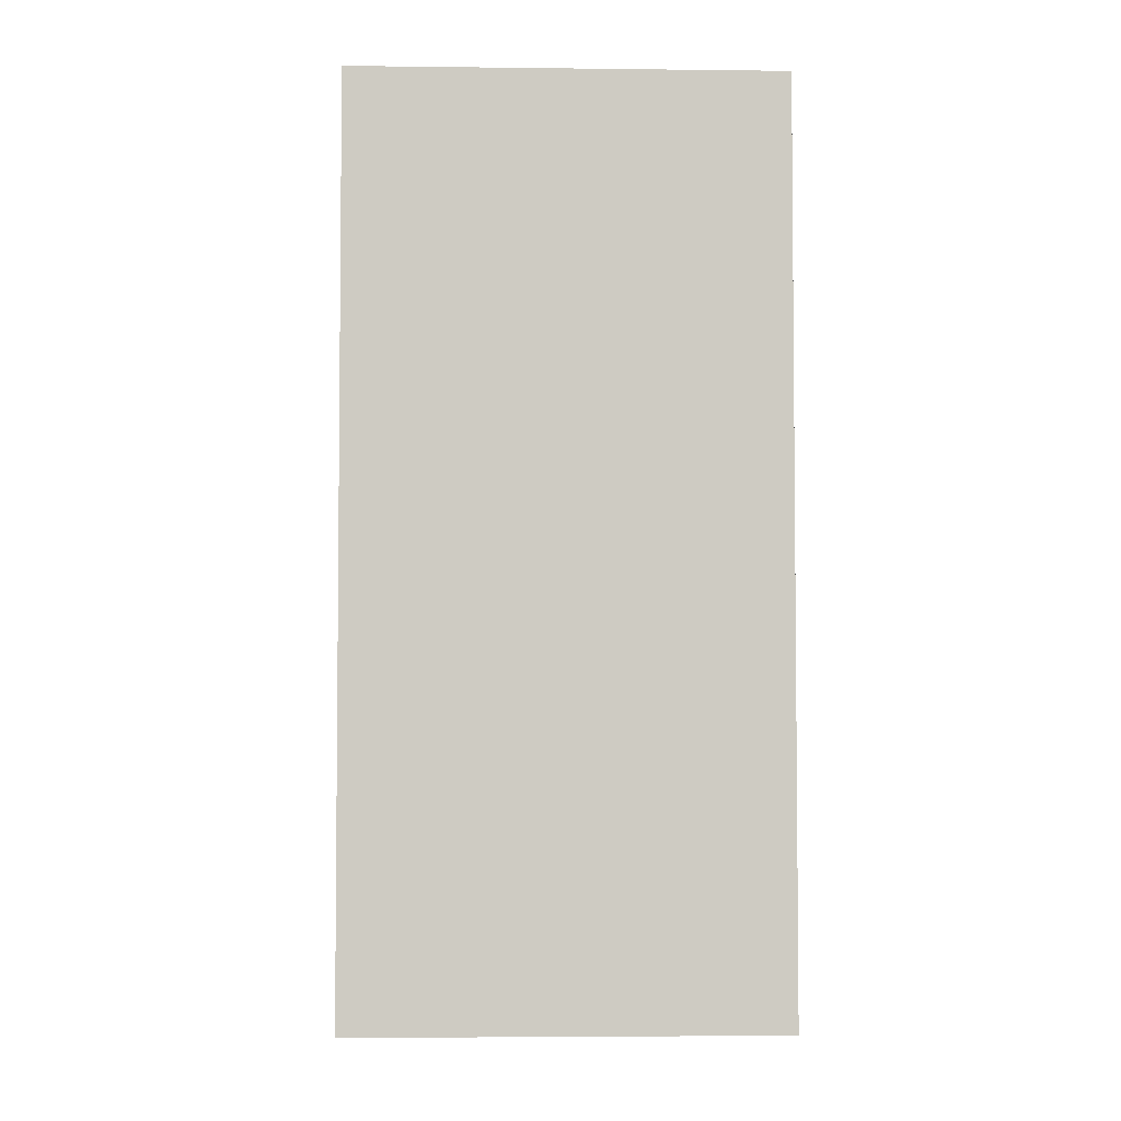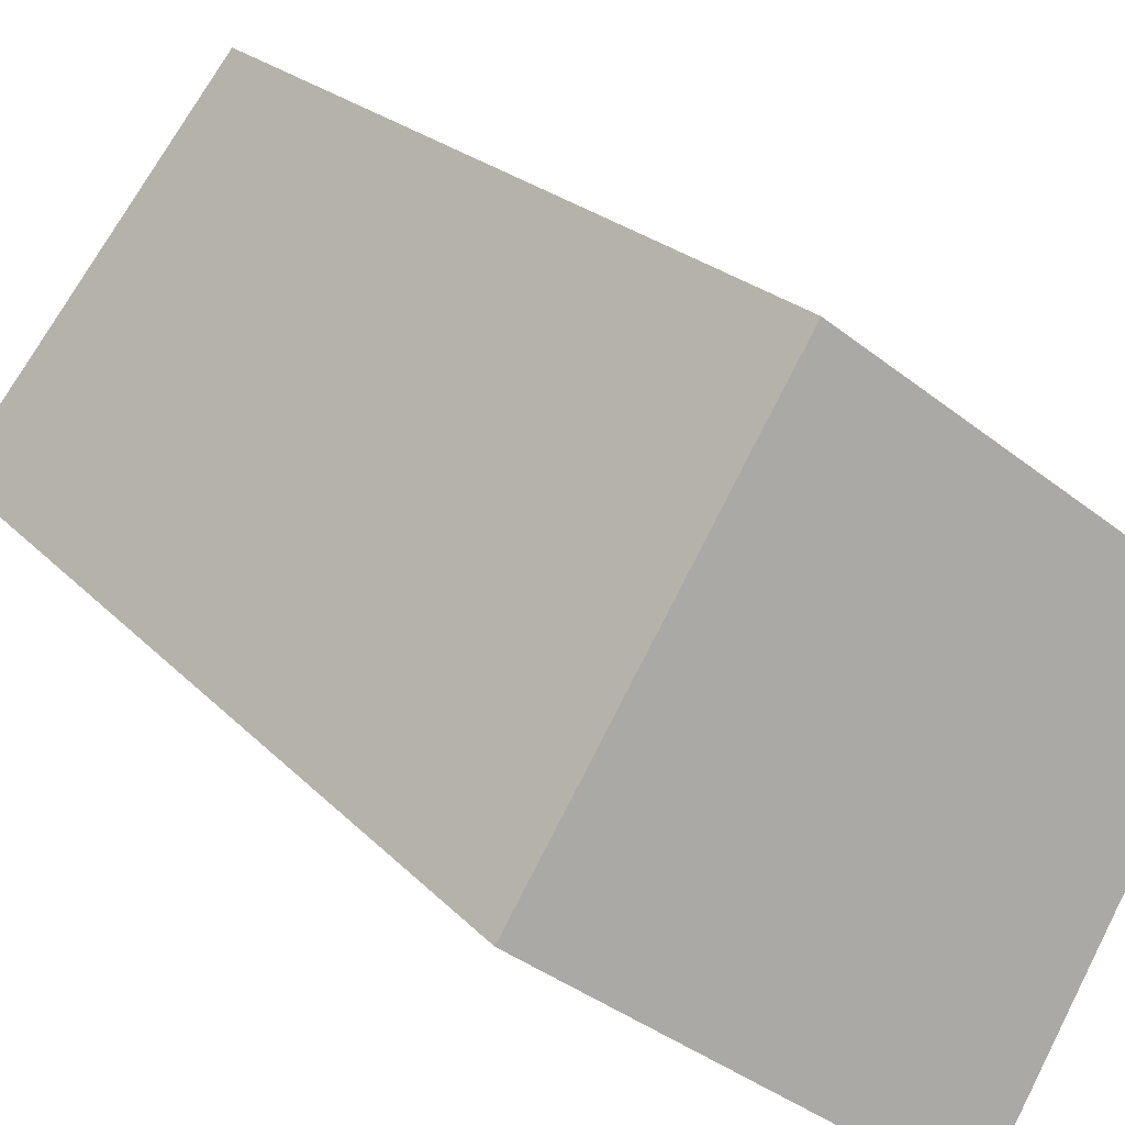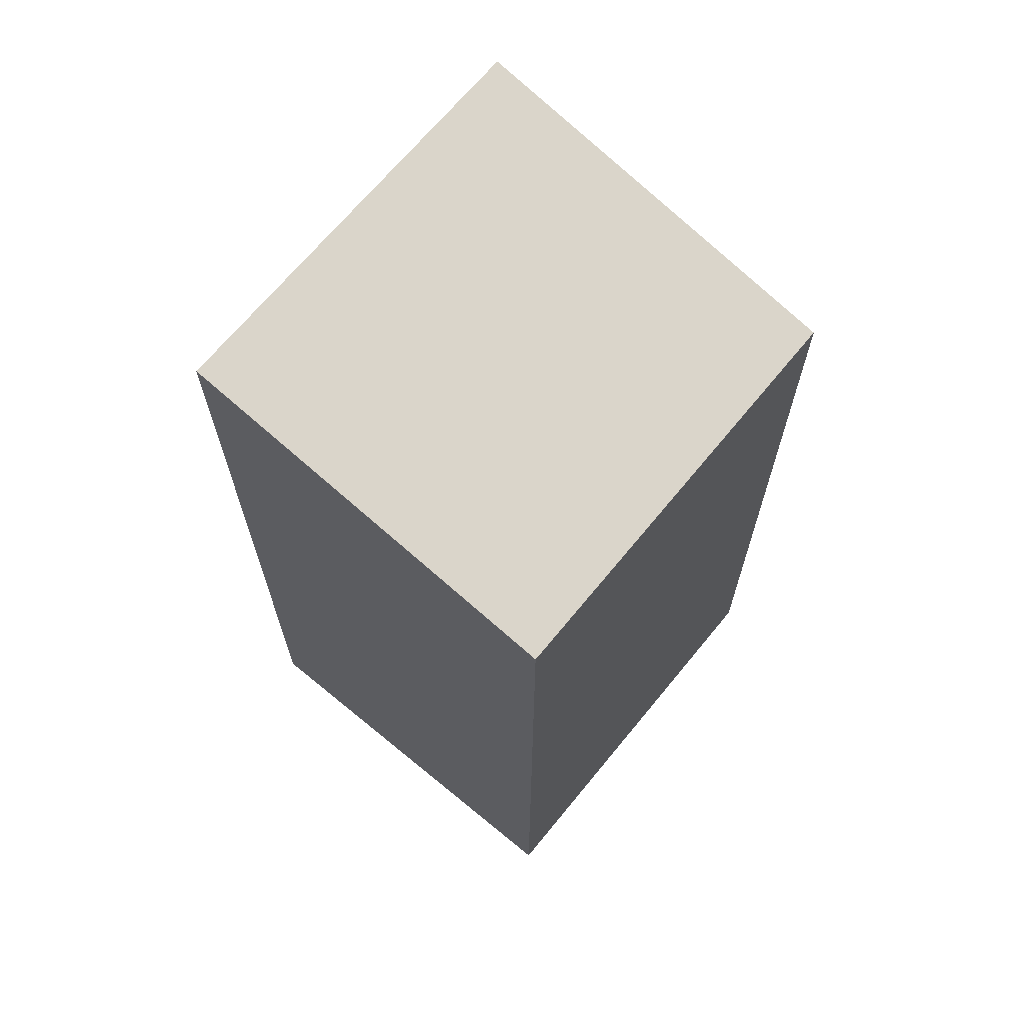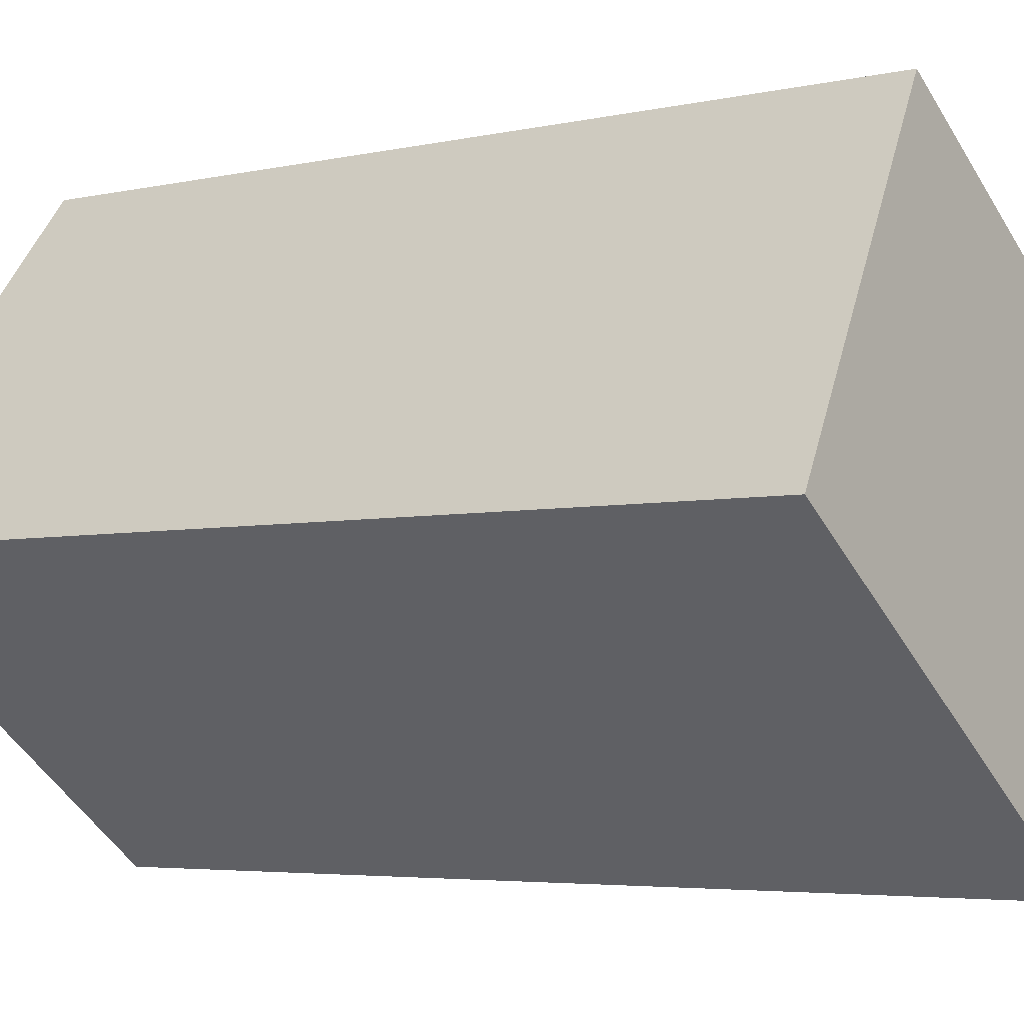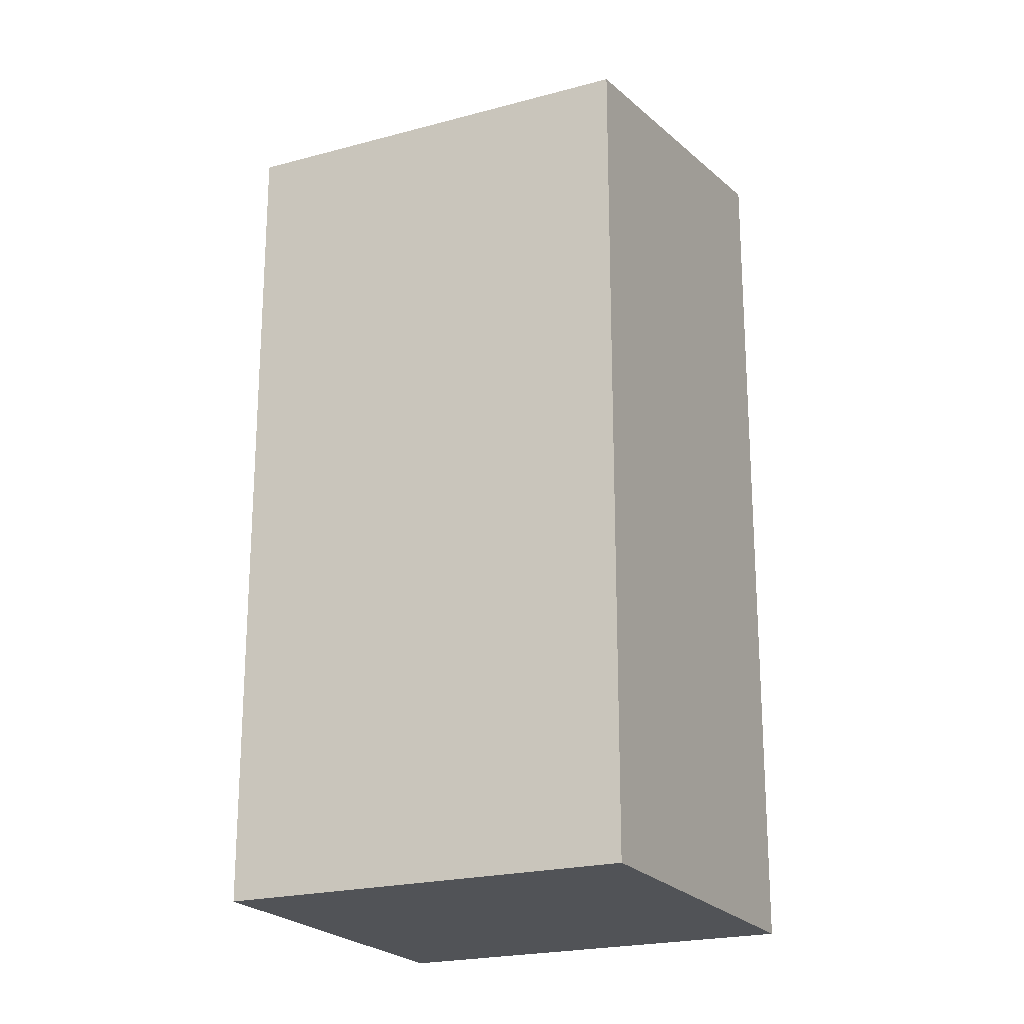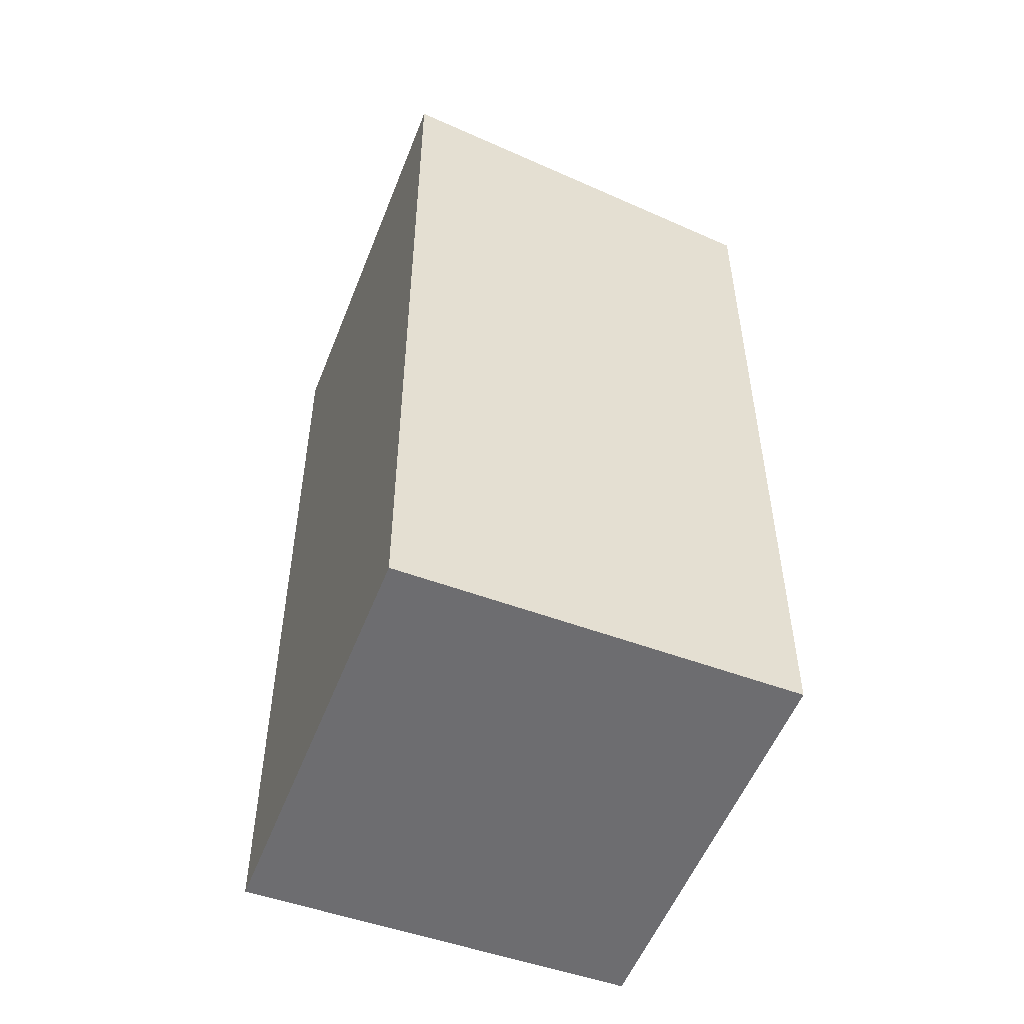
<metadata>
{"format":"obj","ext":"obj","renderer":"f3d","projection":"perspective","resolution":1024,"background":"white","views":[{"elev":-4.2,"azim":140.3,"up":"+Y"},{"elev":20.5,"azim":151.4,"up":"+Z"},{"elev":68.9,"azim":-87.7,"up":"+Y"},{"elev":-4.1,"azim":128.3,"up":"+Z"},{"elev":-21.7,"azim":-11.6,"up":"+Y"},{"elev":-54.1,"azim":-148.5,"up":"+Y"}]}
</metadata>
<code>
v  0 8.922 5.463e-16
v  6.148 9.618 -0.621
v  2.55 9.618 -3.368
v  3.542 8.926 2.673
v  6.148 3.803e-17 -0.621
v  2.55 2.062e-16 -3.368
v  0 0 0
v  3.542 -1.637e-16 2.673
g defaultobject
f 1 2 3
f 2 1 4
f 5 3 2
f 3 5 6
f 6 1 3
f 1 6 7
f 1 8 4
f 8 1 7
f 4 5 2
f 5 4 8
f 8 6 5
f 6 8 7

</code>
